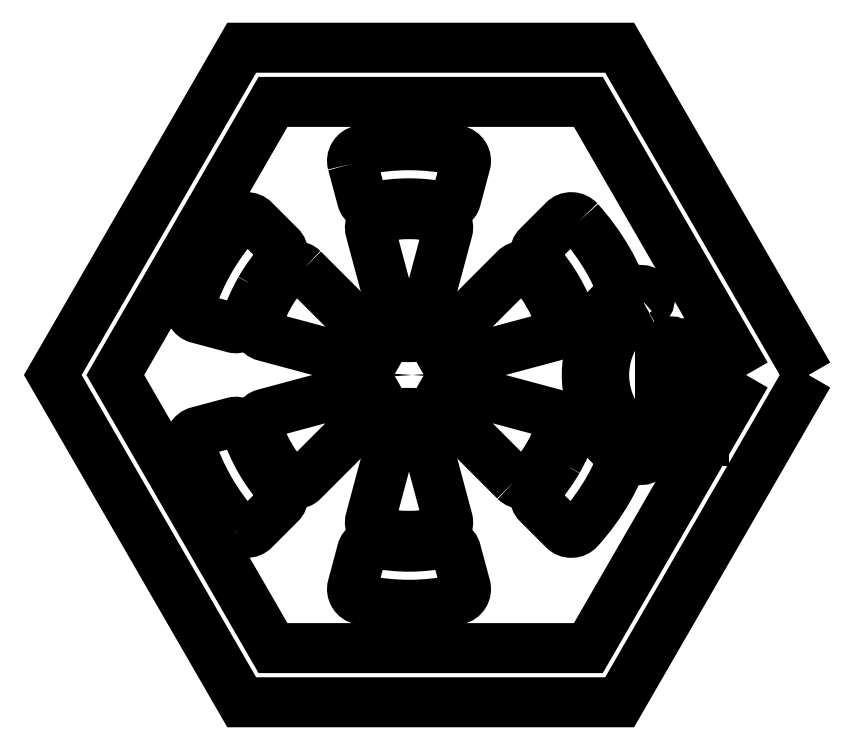
<metadata>
{"format":"dxf","ext":"dxf","renderer":"ezdxf+matplotlib","layout":"modelspace","background":"white","min_lineweight":24,"dpi":150}
</metadata>
<code>
0
SECTION
2
ENTITIES
0
CIRCLE
8
0
10
121
20
14
30
0
40
1.5
0
CIRCLE
8
0
10
131
20
14
30
0
40
1.5
0
LWPOLYLINE
8
0
90
4
70
1
43
0
10
136
20
10
10
116
20
10
10
116
20
-30.5
10
136
20
-30.5
0
LINE
8
0
10
126.8
20
-27.5
30
0
11
126.8
21
-33.5
31
0
0
LINE
8
0
10
126.8
20
-33.5
30
0
11
125.3
21
-27.5
31
0
0
LINE
8
0
10
125.3
20
-27.5
30
0
11
126.8
21
-27.5
31
0
0
LINE
8
0
10
125.3
20
-33.5
30
0
11
125.3
21
-27.5
31
0
0
LINE
8
0
10
126.8
20
-33.5
30
0
11
125.3
21
-33.5
31
0
0
CIRCLE
8
0
10
131
20
-34.5
30
0
40
1.5
0
LINE
8
0
10
126.8
20
7
30
0
11
126.8
21
13
31
0
0
LINE
8
0
10
126.8
20
13
30
0
11
125.3
21
13
31
0
0
LINE
8
0
10
125.3
20
13
30
0
11
126.8
21
7
31
0
0
LINE
8
0
10
125.3
20
13
30
0
11
125.3
21
7
31
0
0
LINE
8
0
10
125.3
20
7
30
0
11
126.8
21
7
31
0
0
CIRCLE
8
0
10
121
20
-34.5
30
0
40
1.5
0
LWPOLYLINE
8
0
90
6
70
1
43
0
10
184.4
20
-8.882e-14
10
97.21
20
-151
10
-77.21
20
-151
10
-164.4
20
1.421e-13
10
-77.21
20
151.1
10
97.21
20
151
0
LWPOLYLINE
8
0
90
6
70
1
43
0
10
155.6
20
-7.105e-14
10
82.78
20
-126.1
10
-62.78
20
-126
10
-135.6
20
1.243e-13
10
-62.78
20
126.1
10
82.78
20
126
0
LWPOLYLINE
8
0
90
9
70
1
43
0
10
48.83
20
-48.83
10
15.51
20
-15.51
42
-0.35
10
14.81
20
-9.315
42
0.01886
10
15.47
20
-8.172
42
-0.35
10
21.19
20
-5.678
10
66.7
20
-17.87
42
-0.4355
10
70.13
20
-24.34
42
-0.04703
10
64.35
20
-37.02
42
-0.0478
10
56.15
20
-48.56
42
-0.4355
0
LWPOLYLINE
8
0
90
10
70
1
43
0
10
-78.61
20
-71.19
42
-0.05274
10
-91.76
20
-53.17
42
-0.05351
10
-101
20
-32.48
42
-0.4288
10
-97.49
20
-26.12
10
-81.22
20
-21.76
42
-0.3969
10
-75.18
20
-25.01
42
0.05103
10
-68.56
20
-39.72
42
0.05026
10
-59.25
20
-52.6
42
-0.3969
10
-59.46
20
-59.46
10
-71.37
20
-71.37
42
-0.4288
0
LWPOLYLINE
8
0
90
10
70
1
43
0
10
-26.12
20
97.49
10
-21.76
20
81.22
42
0.3969
10
-15.93
20
77.62
42
-0.05026
10
-0.1212
20
79.23
42
-0.05103
10
15.93
20
77.62
42
0.3969
10
21.76
20
81.22
10
26.12
20
97.49
42
0.4288
10
22.35
20
103.7
42
0.05351
10
-0.1622
20
106
42
0.05274
10
-22.35
20
103.7
42
0.4288
0
LWPOLYLINE
8
0
90
10
70
1
43
0
10
-68.68
20
39.51
42
-0.05103
10
-59.25
20
52.6
42
0.3969
10
-59.46
20
59.46
10
-71.37
20
71.37
42
0.4288
10
-78.61
20
71.19
42
0.05351
10
-91.92
20
52.88
42
0.05274
10
-101
20
32.48
42
0.4288
10
-97.49
20
26.12
10
-81.22
20
21.76
42
0.3969
10
-75.18
20
25.01
42
-0.05026
0
LWPOLYLINE
8
0
90
11
70
1
43
0
10
78.61
20
71.19
42
-0.05274
10
91.76
20
53.17
42
-0.03088
10
97.61
20
41.46
42
-0.3302
10
96.22
20
35.67
42
0.08984
10
85.6
20
22.94
10
81.22
20
21.76
42
-0.3969
10
75.18
20
25.01
42
0.05103
10
68.56
20
39.72
42
0.05026
10
59.25
20
52.6
42
-0.3969
10
59.46
20
59.46
10
71.37
20
71.37
42
-0.4288
0
LWPOLYLINE
8
0
90
10
70
1
43
0
10
15.93
20
-77.62
42
-0.05026
10
0.1212
20
-79.23
42
-0.05103
10
-15.93
20
-77.62
42
0.3969
10
-21.76
20
-81.22
10
-26.12
20
-97.49
42
0.4288
10
-22.35
20
-103.7
42
0.05351
10
0.1622
20
-106
42
0.05274
10
22.35
20
-103.7
42
0.4288
10
26.12
20
-97.49
10
21.76
20
-81.22
42
0.3969
0
LWPOLYLINE
8
0
90
9
70
1
43
0
10
13.98
20
-72.91
42
-0.04703
10
0.1135
20
-74.23
42
-0.0478
10
-13.98
20
-72.91
42
-0.4355
10
-17.87
20
-66.7
10
-5.678
20
-21.19
42
-0.35
10
-0.6597
20
-17.49
42
0.01886
10
0.6597
20
-17.49
42
-0.35
10
5.678
20
-21.19
10
17.87
20
-66.7
42
-0.4355
0
LWPOLYLINE
8
0
90
9
70
1
43
0
10
-13.98
20
72.91
42
-0.04703
10
-0.1135
20
74.23
42
-0.0478
10
13.98
20
72.91
42
-0.4355
10
17.87
20
66.7
10
5.678
20
21.19
42
-0.35
10
0.6597
20
17.49
42
0.01886
10
-0.6597
20
17.49
42
-0.35
10
-5.678
20
21.19
10
-17.87
20
66.7
42
-0.4355
0
LWPOLYLINE
8
0
90
11
70
1
43
0
10
68.68
20
-39.51
42
-0.05103
10
59.25
20
-52.6
42
0.3969
10
59.46
20
-59.46
10
71.37
20
-71.37
42
0.4288
10
78.61
20
-71.19
42
0.05351
10
91.92
20
-52.88
42
0.03012
10
97.61
20
-41.46
42
0.3302
10
96.22
20
-35.67
42
-0.08984
10
85.6
20
-22.94
10
81.22
20
-21.76
42
0.3969
10
75.18
20
-25.01
42
-0.05026
0
LWPOLYLINE
8
0
90
9
70
1
43
0
10
-64.23
20
-37.22
42
-0.0478
10
-70.13
20
-24.34
42
-0.4355
10
-66.7
20
-17.87
10
-21.19
20
-5.678
42
-0.35
10
-15.47
20
-8.172
42
0.01886
10
-14.81
20
-9.315
42
-0.35
10
-15.51
20
-15.51
10
-48.83
20
-48.83
42
-0.4355
10
-56.15
20
-48.56
42
-0.04703
0
LWPOLYLINE
8
0
90
9
70
1
43
0
10
-48.83
20
48.83
10
-15.51
20
15.51
42
-0.35
10
-14.81
20
9.315
42
0.01886
10
-15.47
20
8.172
42
-0.35
10
-21.19
20
5.678
10
-66.7
20
17.87
42
-0.4355
10
-70.13
20
24.34
42
-0.04703
10
-64.35
20
37.02
42
-0.0478
10
-56.15
20
48.56
42
-0.4355
0
CIRCLE
8
0
10
0
20
0
30
0
40
1.5
0
LWPOLYLINE
8
0
90
9
70
1
43
0
10
64.23
20
37.22
42
-0.0478
10
70.13
20
24.34
42
-0.4355
10
66.7
20
17.87
10
21.19
20
5.678
42
-0.35
10
15.47
20
8.172
42
0.01886
10
14.81
20
9.315
42
-0.35
10
15.51
20
15.51
10
48.83
20
48.83
42
-0.4355
10
56.15
20
48.56
42
-0.04703
0
ARC
8
0
10
107.1
20
35.24
30
0
40
4
50
-61.76
51
134.6
0
ARC
8
0
10
126
20
0
30
0
40
44
50
118.2
51
240.3
0
ARC
8
0
10
126
20
0
30
0
40
36
50
122.3
51
237.7
0
ARC
8
0
10
126
20
0
30
0
40
36
50
237.7
51
241.7
0
ARC
8
0
10
107.1
20
-35.24
30
0
40
4
50
-134.5
51
61.75
0
ARC
8
0
10
126
20
0
30
0
40
44
50
240.3
51
241.7
0
ARC
8
0
10
126
20
0
30
0
40
36
50
118.2
51
122.3
0
LINE
8
0
10
81.22
20
21.76
30
0
11
85.6
21
22.94
31
0
0
ENDSEC
0
EOF

</code>
